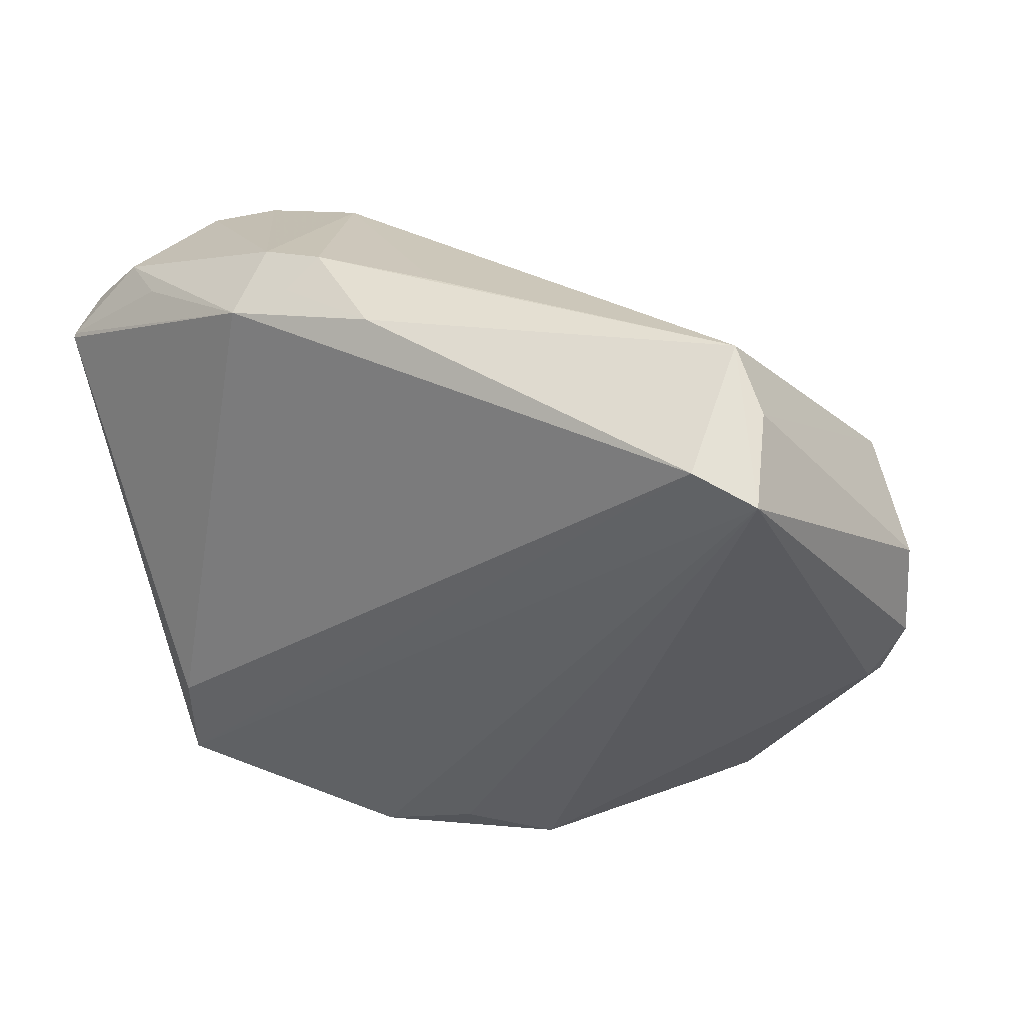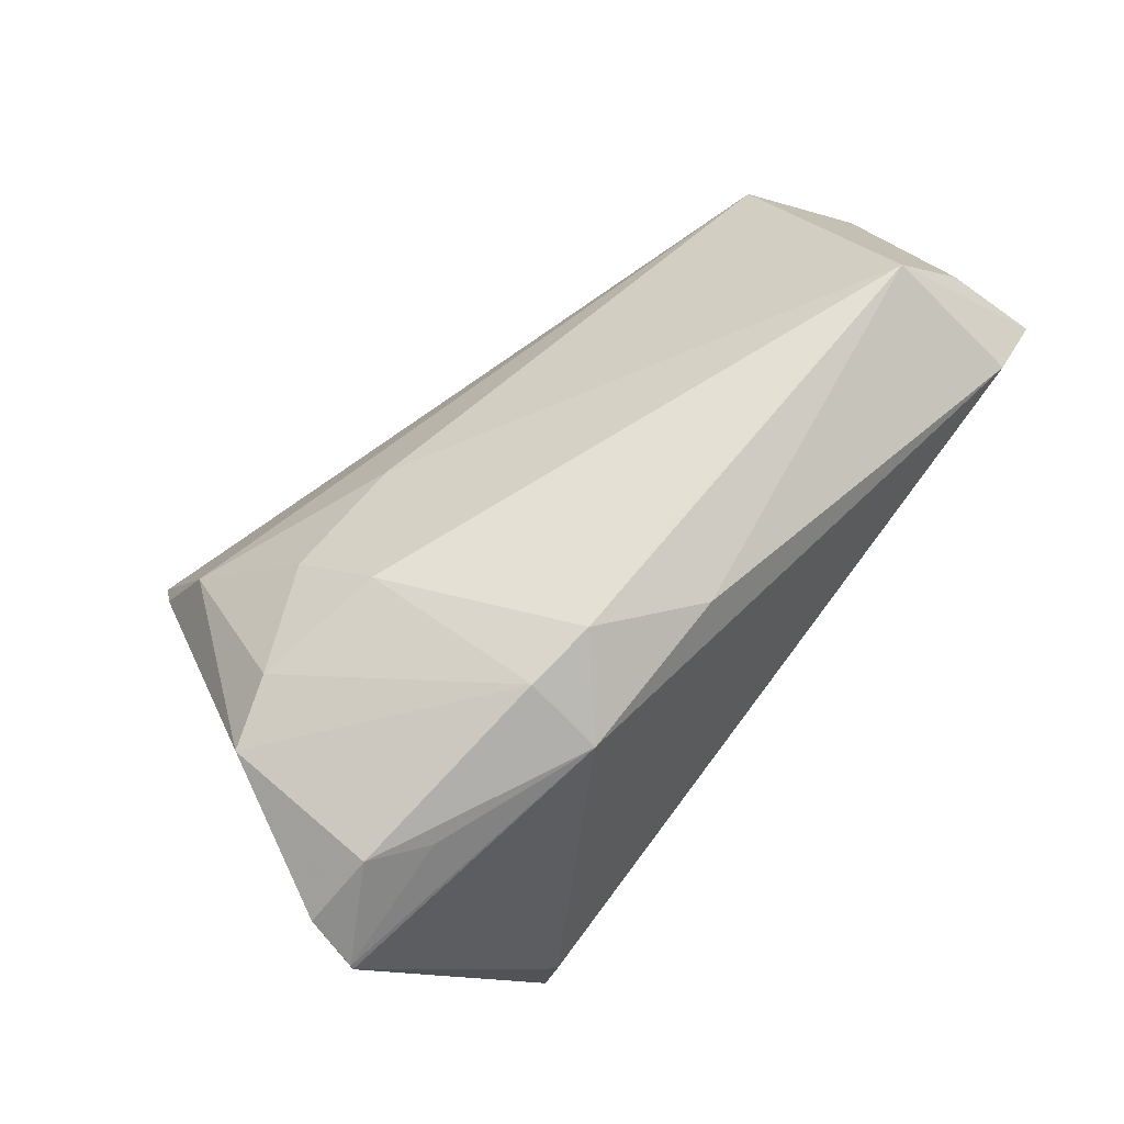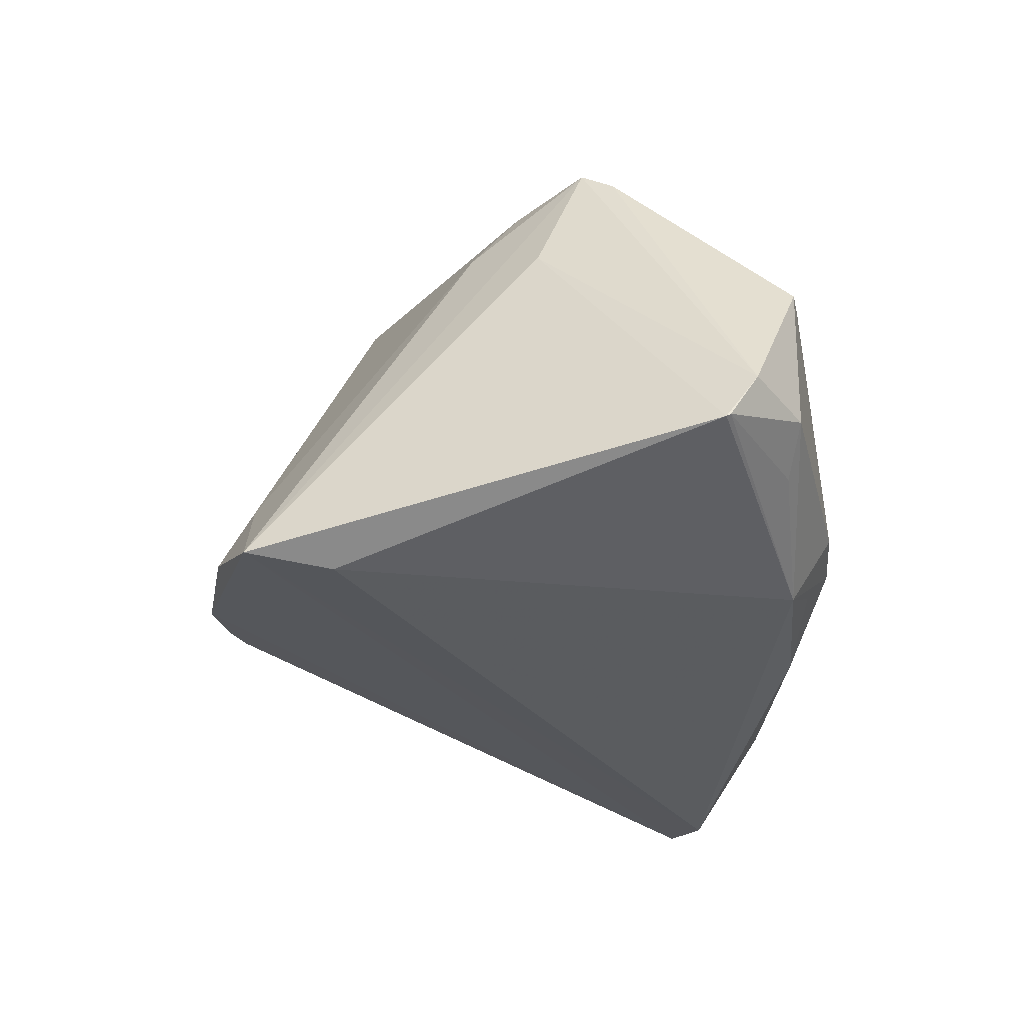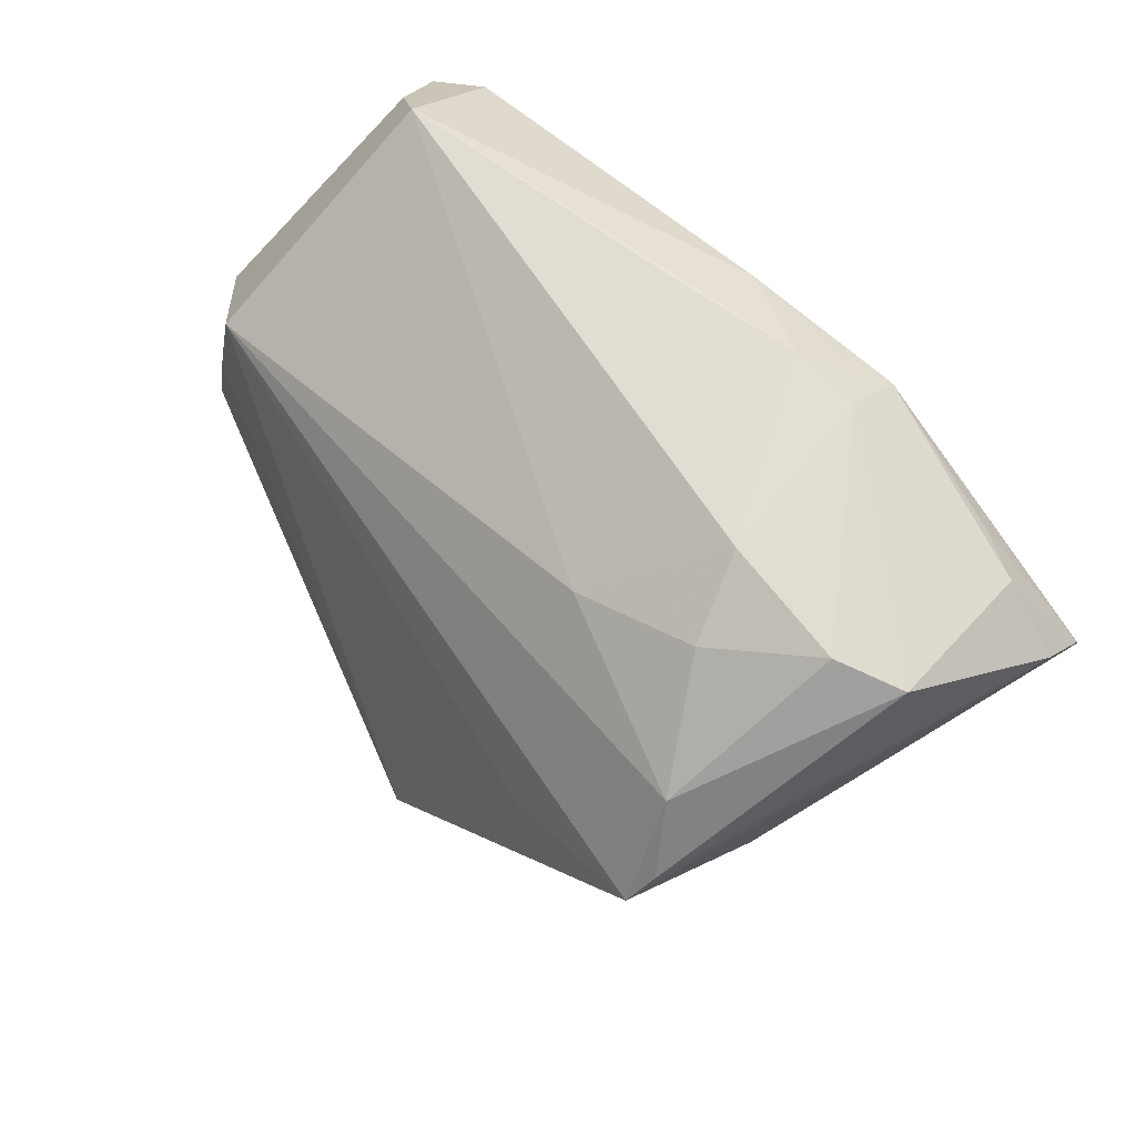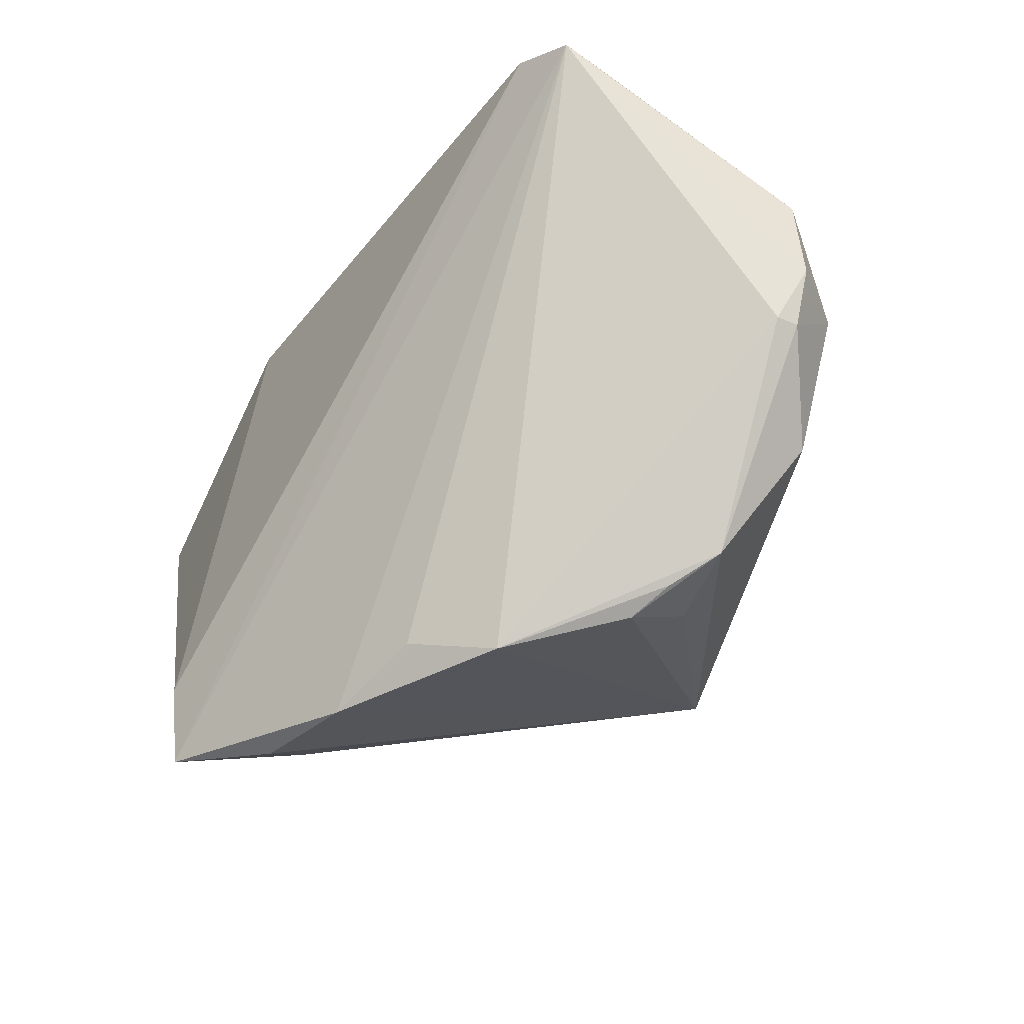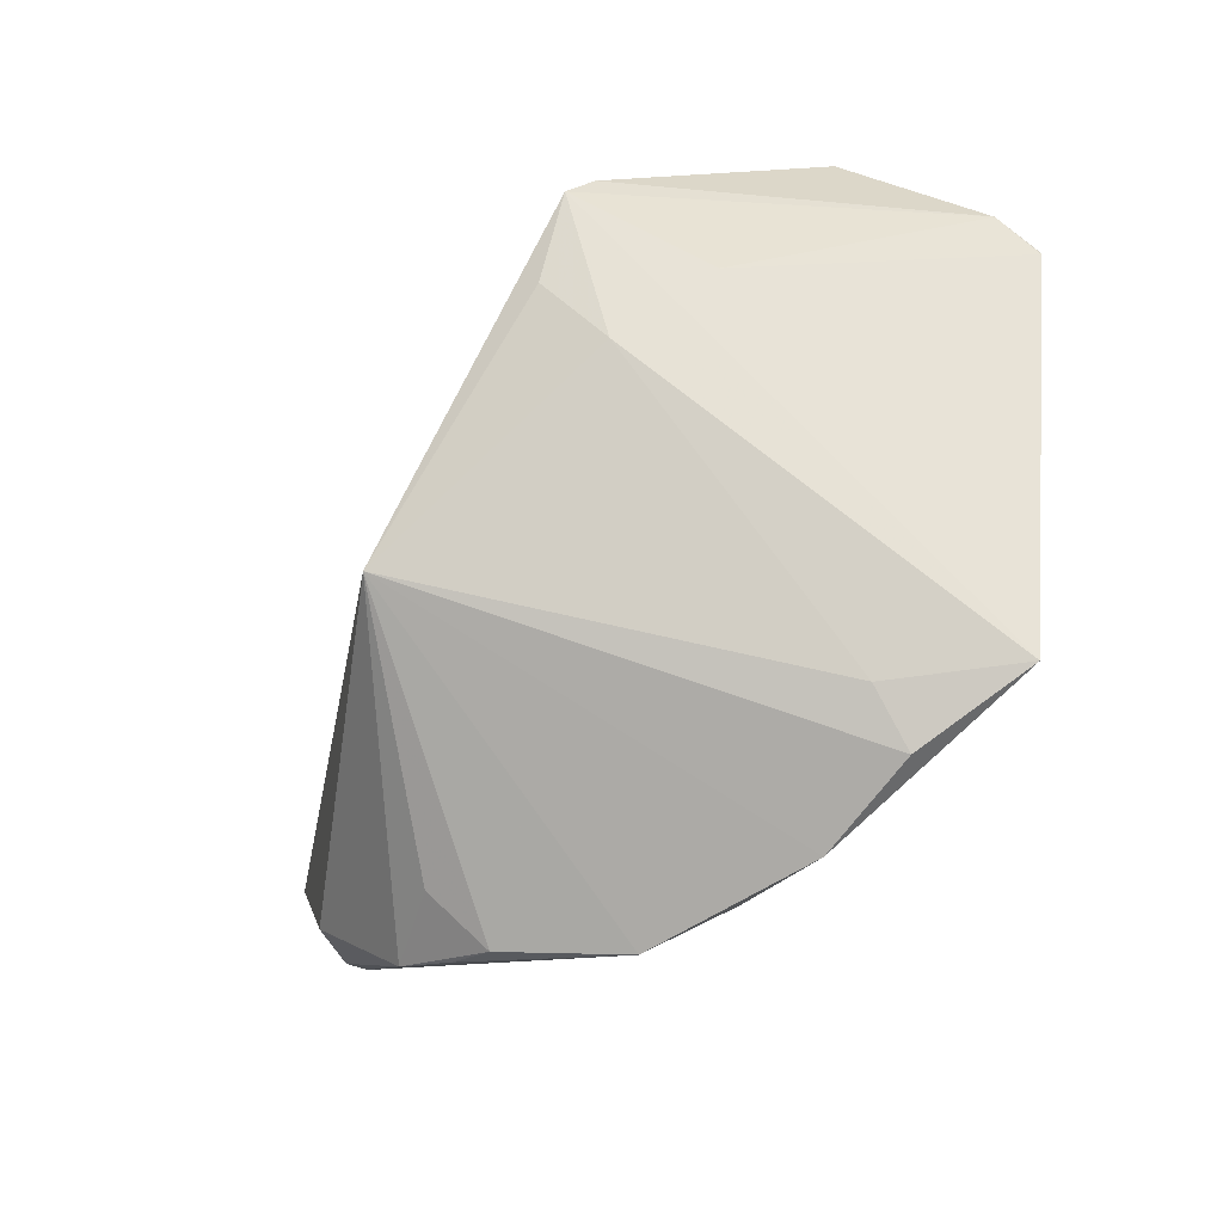
<metadata>
{"format":"obj","ext":"obj","renderer":"f3d","projection":"perspective","resolution":1024,"background":"white","views":[{"elev":29.0,"azim":-148.1,"up":"+Y"},{"elev":66.4,"azim":132.6,"up":"+Y"},{"elev":-32.2,"azim":86.4,"up":"+Z"},{"elev":58.1,"azim":43.1,"up":"+Y"},{"elev":-43.0,"azim":-126.6,"up":"+Y"},{"elev":-61.6,"azim":56.7,"up":"+Y"}]}
</metadata>
<code>
v 0.0004224 0.0414 -0.01798
v -0.05454 -0.008196 9.9e-07
v 0.01858 0.002695 0.02902
v -0.04289 0.03191 -0.03056
v -0.05073 0.007615 0.0112
v 0.03127 -0.007493 0.02078
v -0.0581 -0.001227 0.002376
v 0.02375 -0.03517 -0.01651
v -0.03636 -0.03157 0.004455
v 0.05093 0.03239 0.001371
v 0.04187 0.0007858 0.01333
v -0.04595 -0.01799 0.01068
v 0.02484 0.03487 -0.0277
v -0.03065 -0.03458 0.0008917
v 0.04373 0.03134 -0.02155
v -0.05324 -0.001267 0.0105
v 0.05786 0.02556 -0.01636
v 0.03801 0.007286 0.03112
v 0.04296 0.0345 0.004765
v 0.02759 0.03785 0.002915
v -0.04042 0.0414 -0.01576
v 0.006573 -0.0414 -0.02216
v -0.01477 -0.04083 -0.0132
v 0.01437 0.02788 0.01454
v -0.05777 0.01063 0.001722
v 0.03704 0.02038 0.02387
v -0.005505 -0.03734 -0.0201
v 0.03975 0.0113 0.02822
v -0.02543 -0.0325 0.00765
v 0.05808 0.02198 -0.02208
v 0.03041 0.03165 0.01229
v -0.05507 -0.008343 0.002715
v 0.00472 0.03818 -0.02649
v 0.01692 0.0414 -0.01951
v -0.001004 -0.02095 0.03112
v -0.05055 0.0288 -0.02877
v 0.0581 0.02142 -0.02242
v 0.03026 -0.001159 0.02936
v 0.02556 0.04014 -0.01915
v 0.03528 -0.03525 -0.02943
v -0.02554 -0.03711 -0.0009722
v -0.04764 0.01885 0.01159
v 0.03476 -0.02414 -0.03112
v 0.02086 -0.03963 -0.02313
v -0.04643 0.03579 -0.01984
v 0.05031 0.03202 -0.01756
v 0.01891 0.0381 -0.02406
f 11 40 37
f 11 18 40
f 37 40 43
f 40 4 43
f 40 18 6
f 36 4 40
f 36 2 7
f 22 36 40
f 27 36 22
f 37 43 13
f 13 43 4
f 3 35 18
f 18 42 3
f 3 42 35
f 4 36 21
f 40 6 8
f 8 6 35
f 18 35 38
f 38 6 18
f 35 6 38
f 25 36 7
f 7 16 25
f 33 13 4
f 4 21 33
f 33 21 34
f 35 42 5
f 5 16 35
f 42 25 5
f 5 25 16
f 34 21 1
f 35 22 44
f 44 8 35
f 44 22 40
f 40 8 44
f 35 9 29
f 27 22 23
f 23 9 2
f 23 22 35
f 23 36 27
f 2 36 23
f 35 16 12
f 12 9 35
f 45 21 36
f 36 25 45
f 42 21 45
f 45 25 42
f 17 46 10
f 10 28 17
f 17 28 18
f 17 11 37
f 18 11 17
f 10 46 39
f 39 13 34
f 39 46 13
f 13 46 15
f 34 13 47
f 47 33 34
f 13 33 47
f 41 29 9
f 35 29 41
f 41 23 35
f 2 9 32
f 9 12 32
f 7 2 32
f 32 16 7
f 32 12 16
f 37 13 30
f 13 15 30
f 30 15 46
f 30 17 37
f 46 17 30
f 9 23 14
f 14 41 9
f 23 41 14
f 26 28 10
f 18 28 26
f 26 42 18
f 20 39 34
f 34 1 20
f 20 1 21
f 24 21 42
f 42 26 24
f 24 26 31
f 24 20 21
f 31 20 24
f 19 26 10
f 31 26 19
f 19 20 31
f 10 39 19
f 39 20 19

</code>
